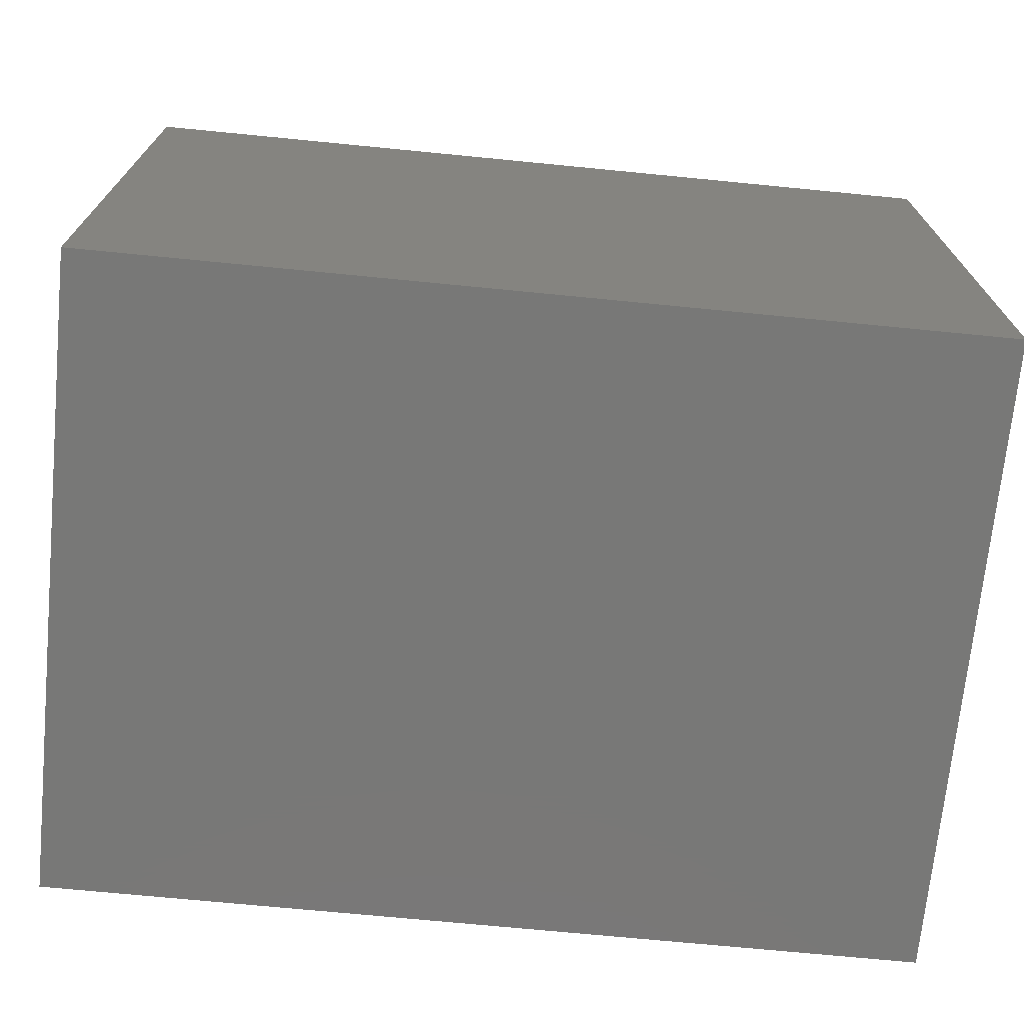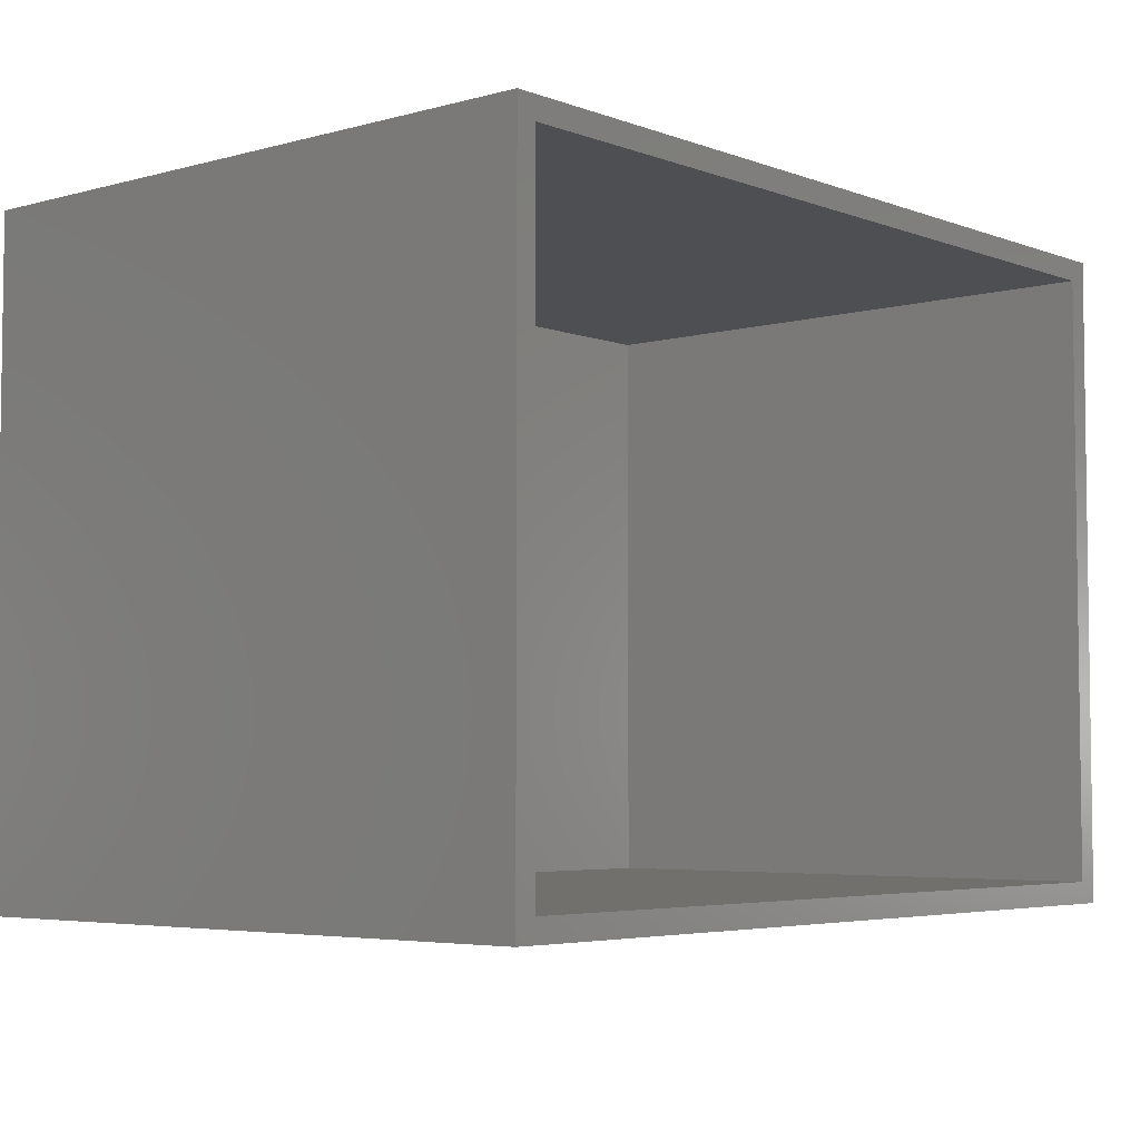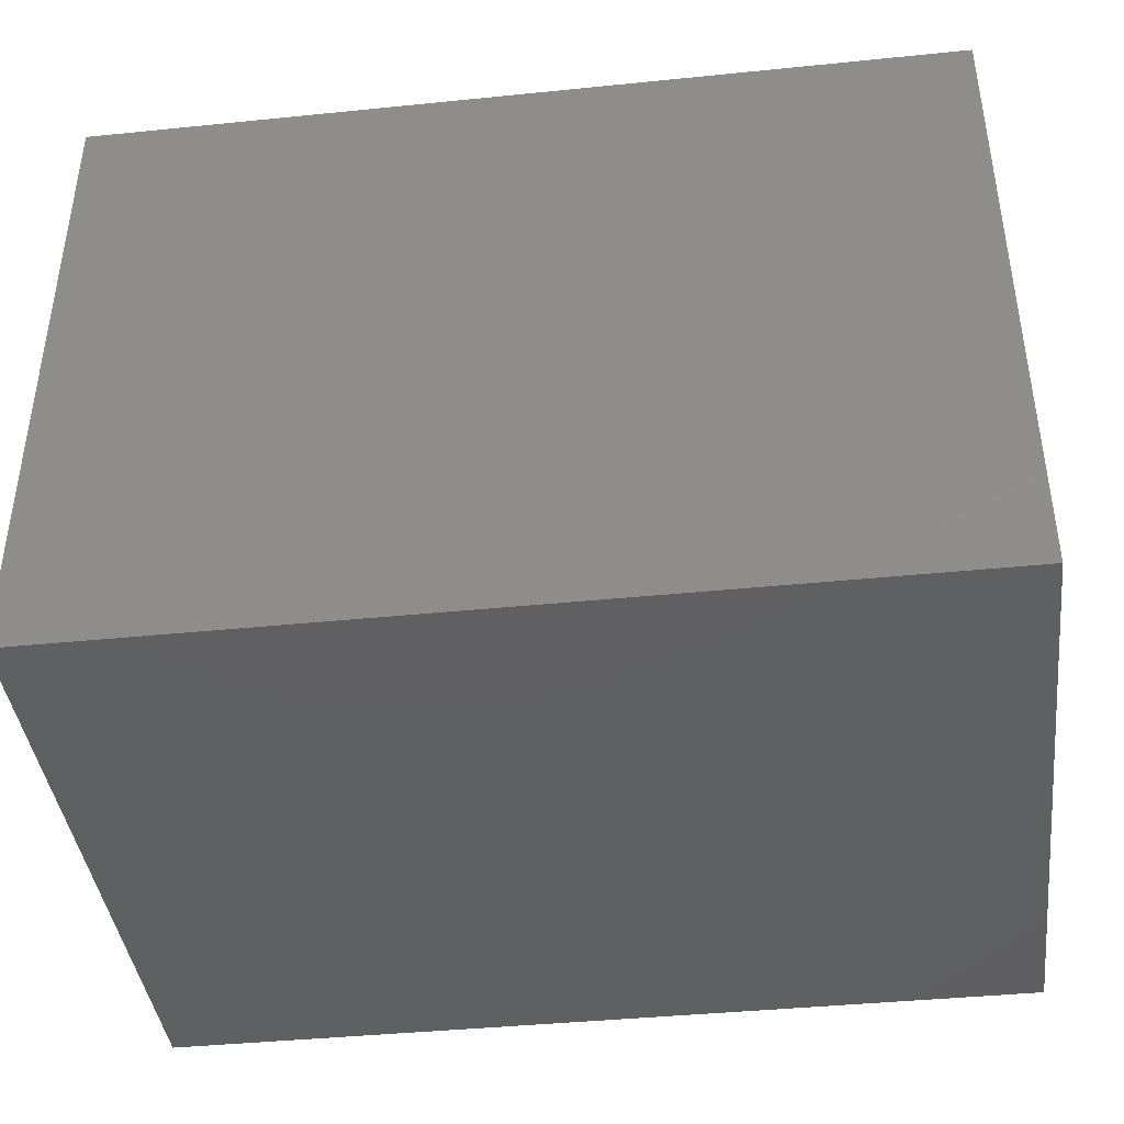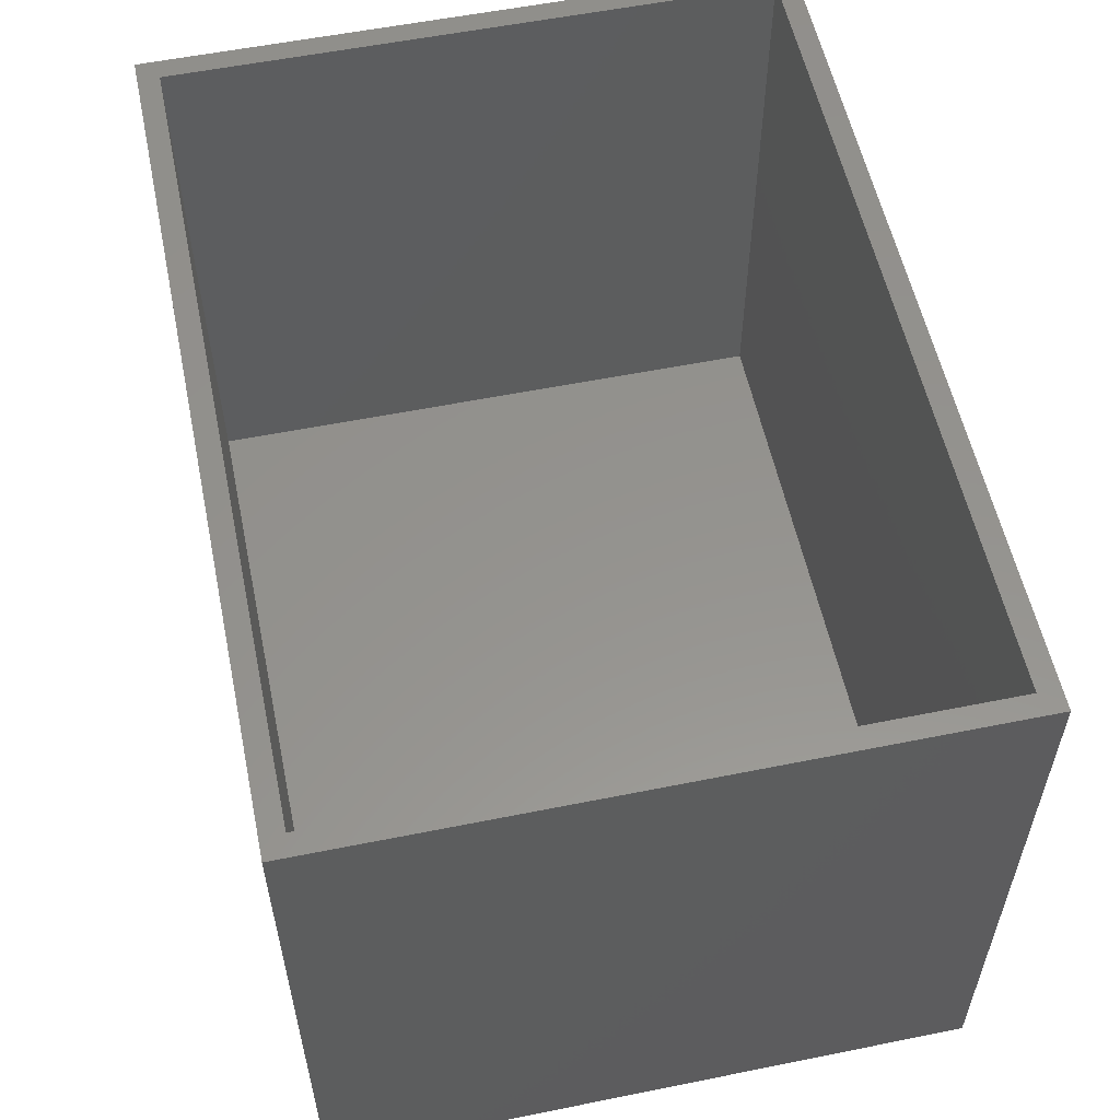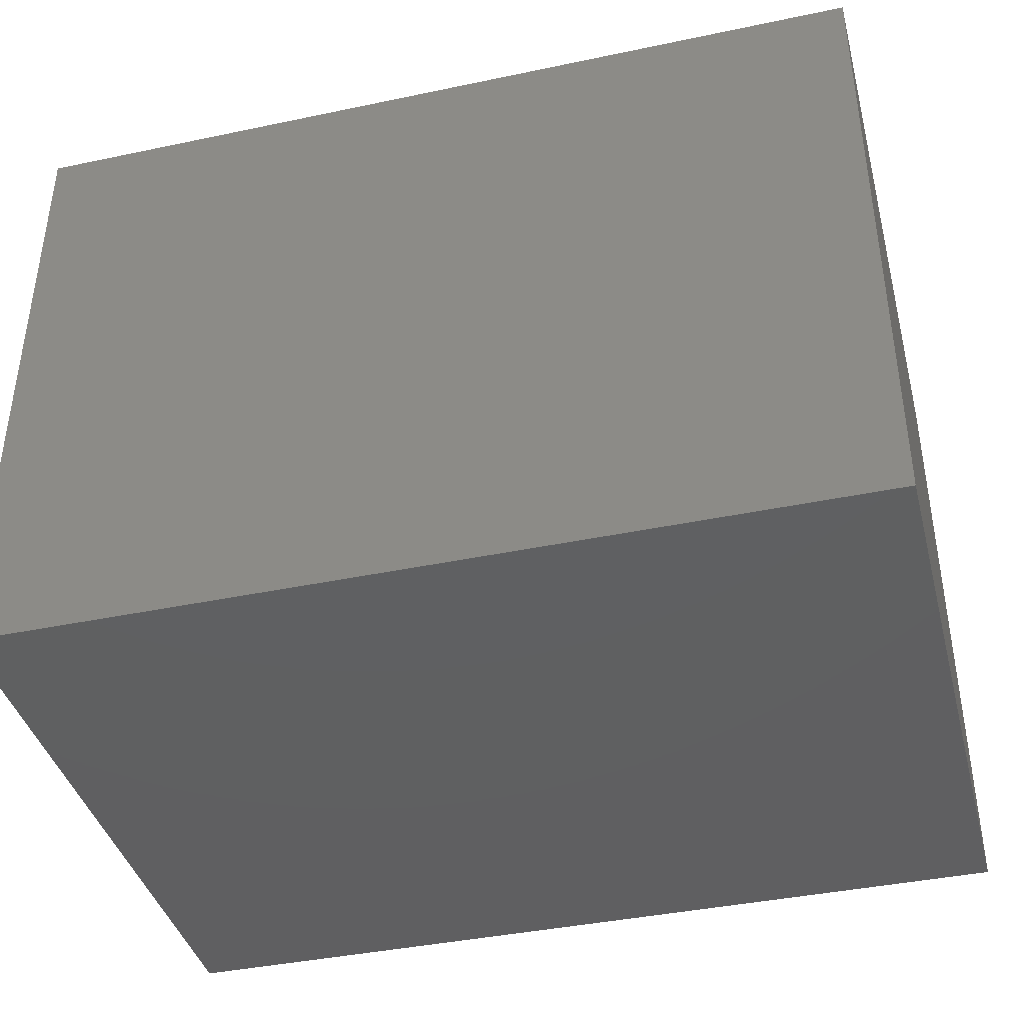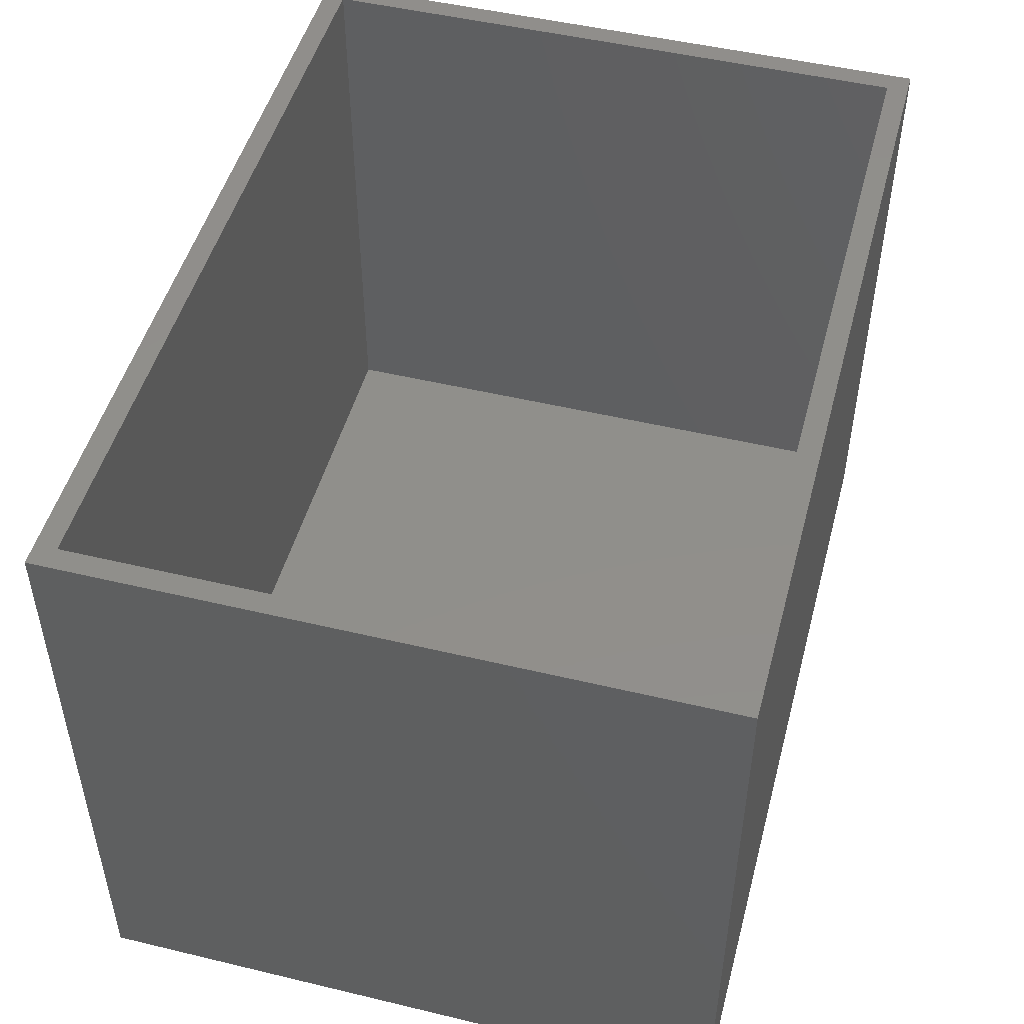
<metadata>
{"format":"stl","ext":"stl","renderer":"f3d","projection":"perspective","resolution":1024,"background":"white","views":[{"elev":-71.0,"azim":174.4,"up":"+Y"},{"elev":-4.7,"azim":-49.3,"up":"+Y"},{"elev":-41.2,"azim":-173.0,"up":"+Y"},{"elev":56.4,"azim":78.1,"up":"+Z"},{"elev":-40.3,"azim":-165.5,"up":"+Y"},{"elev":49.1,"azim":-75.1,"up":"+Z"}]}
</metadata>
<code>
# stl→obj: 16 verts, 28 faces
v 1631 -3117 0
v -2369 -6117 0
v -2369 -3117 0
v 1631 -6117 0
v -2369 -3117 2950
v 1631 -3117 2950
v 1631 -6117 2950
v -2369 -6117 2950
v 1531 -6017 250
v -2269 -3217 250
v -2269 -6017 250
v 1531 -3217 250
v -2269 -6017 2950
v -2269 -3217 2950
v 1531 -6017 2950
v 1531 -3217 2950
f 1 2 3
f 2 1 4
f 5 1 3
f 1 5 6
f 1 7 4
f 7 1 6
f 7 2 4
f 2 7 8
f 9 10 11
f 10 9 12
f 10 13 11
f 13 10 14
f 13 9 11
f 9 13 15
f 5 2 8
f 2 5 3
f 16 9 15
f 9 16 12
f 16 10 12
f 10 16 14
f 8 13 5
f 13 8 7
f 13 7 15
f 15 7 16
f 5 14 6
f 14 5 13
f 6 14 16
f 6 16 7

</code>
